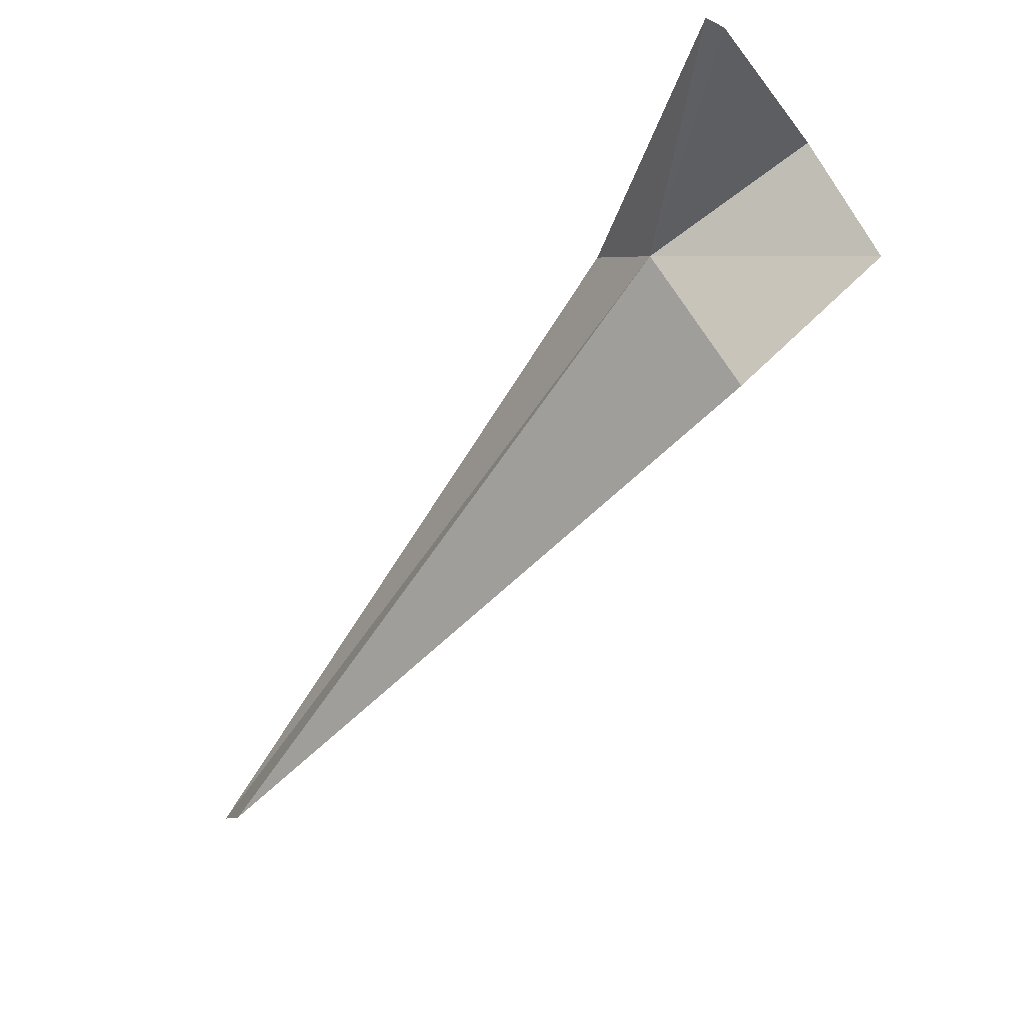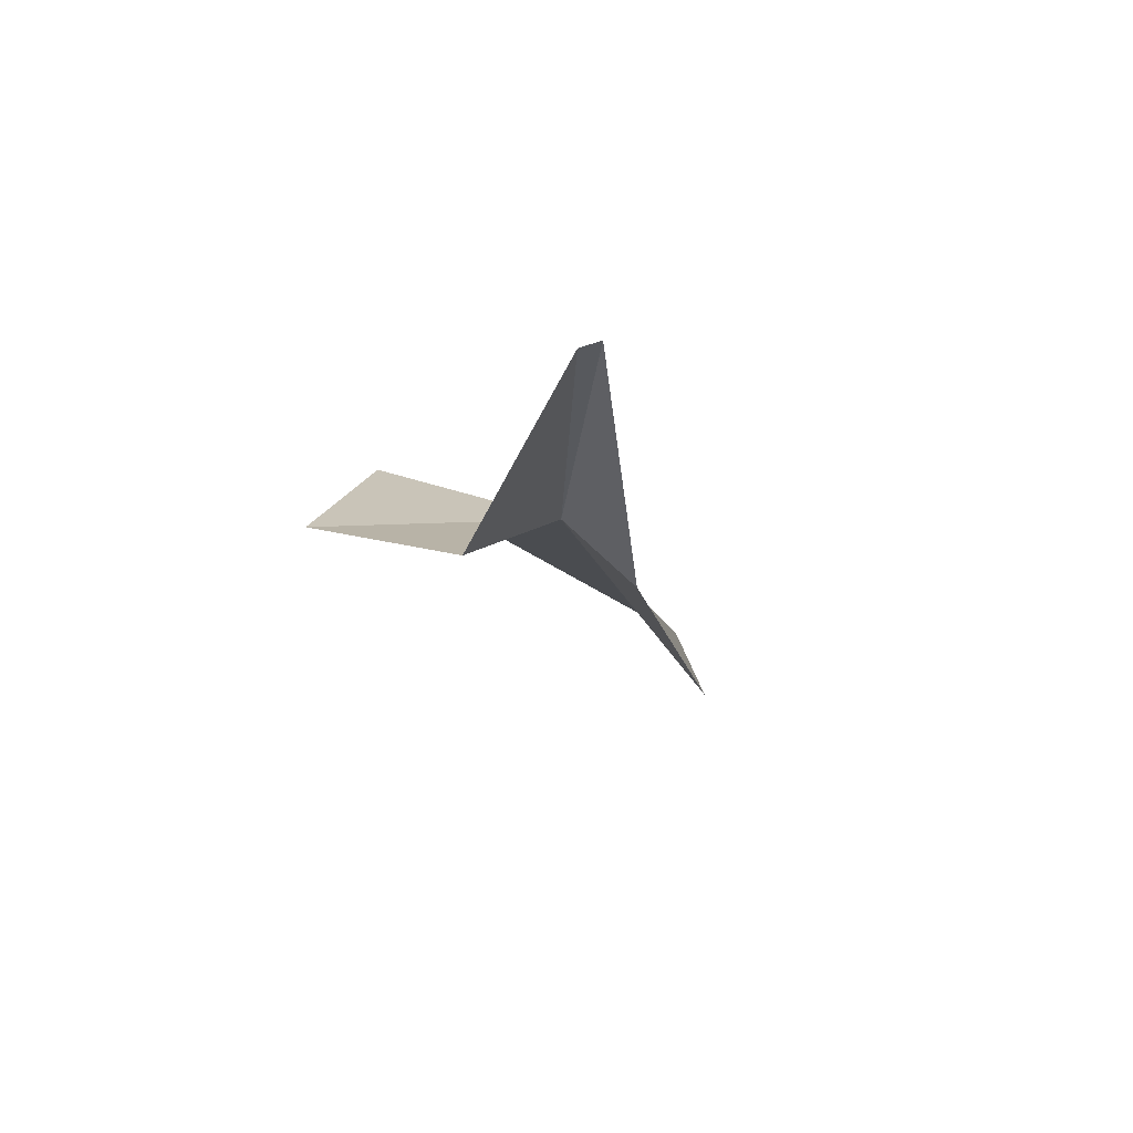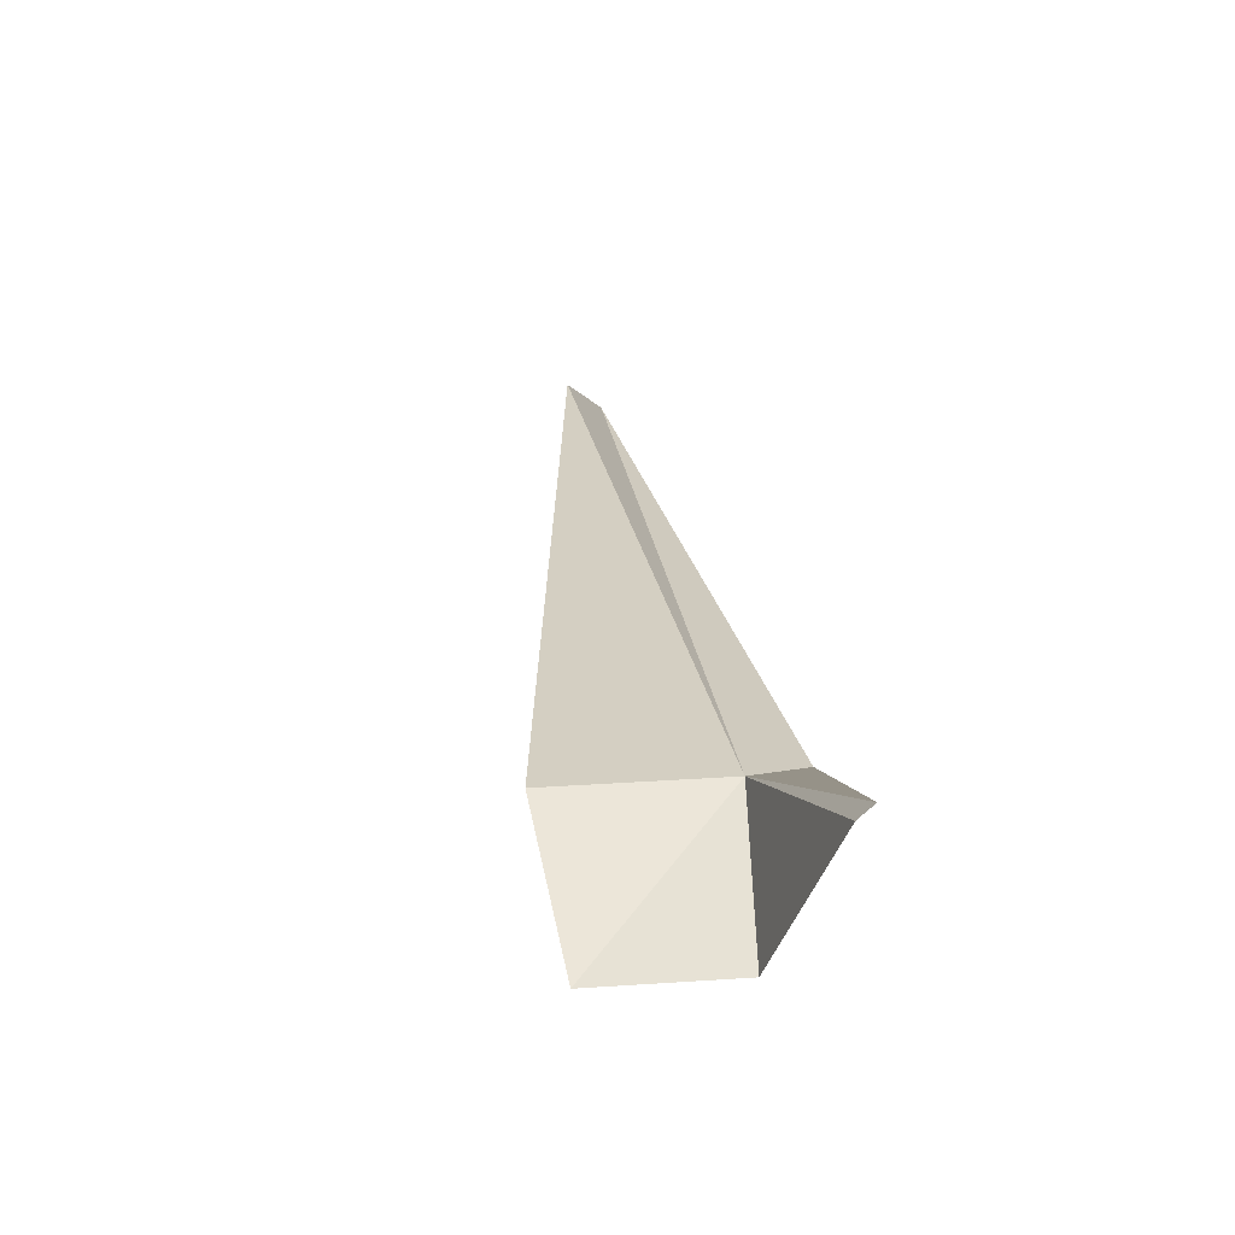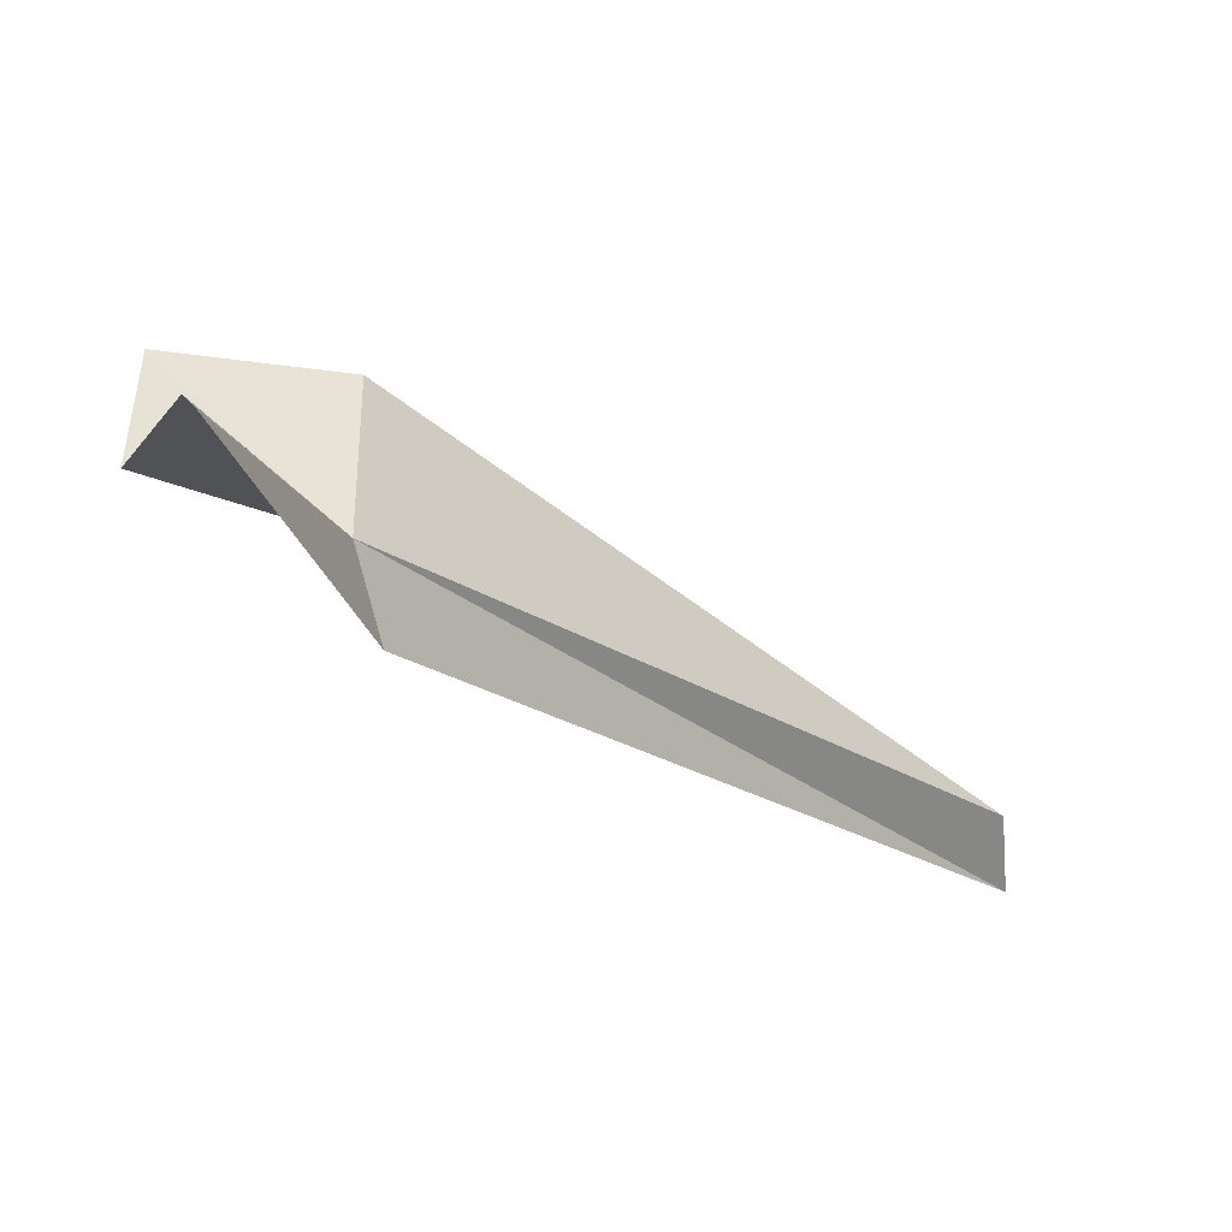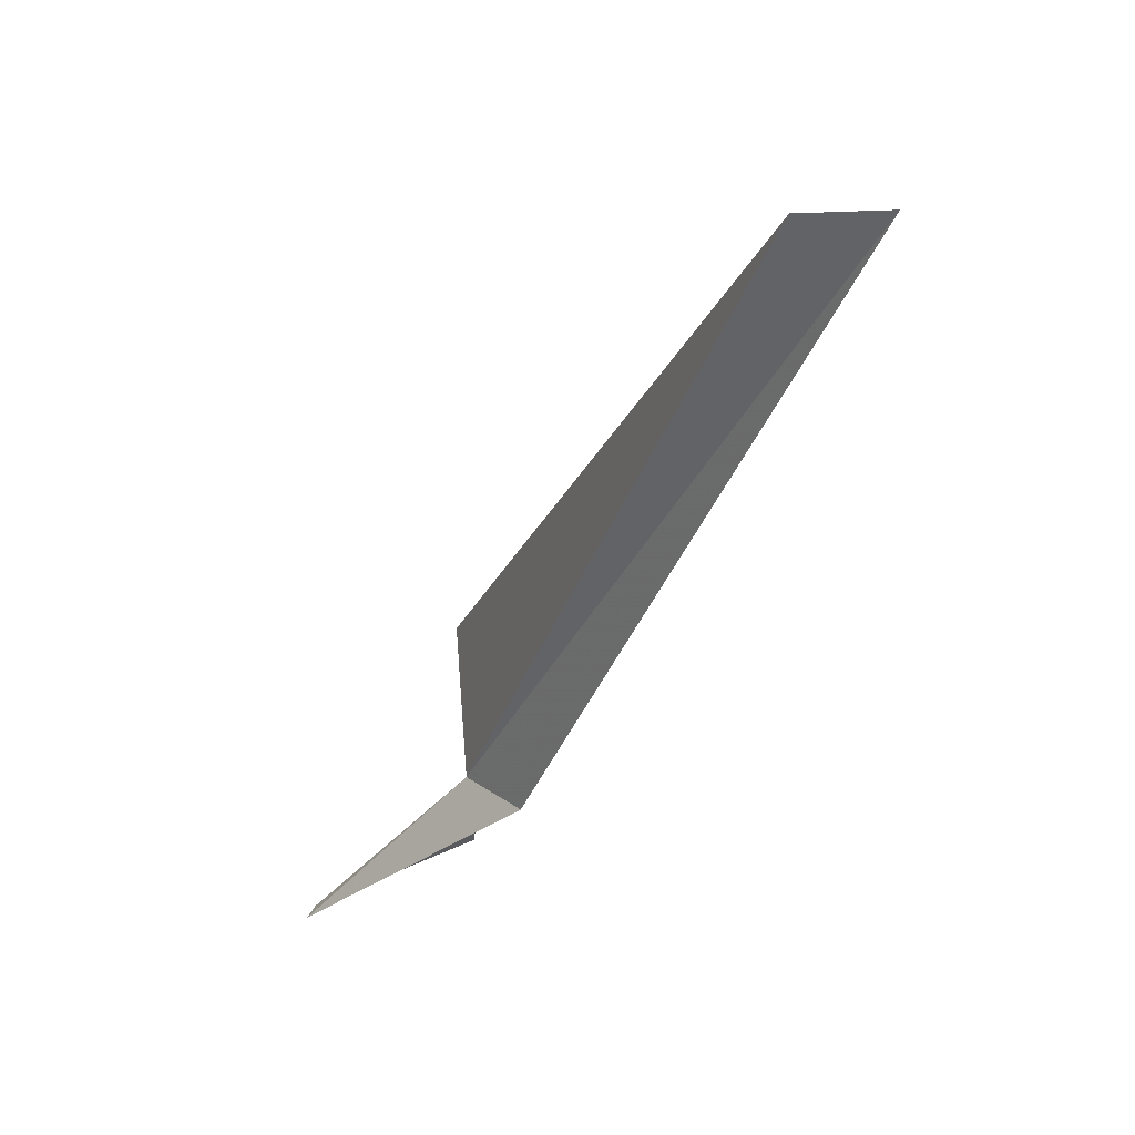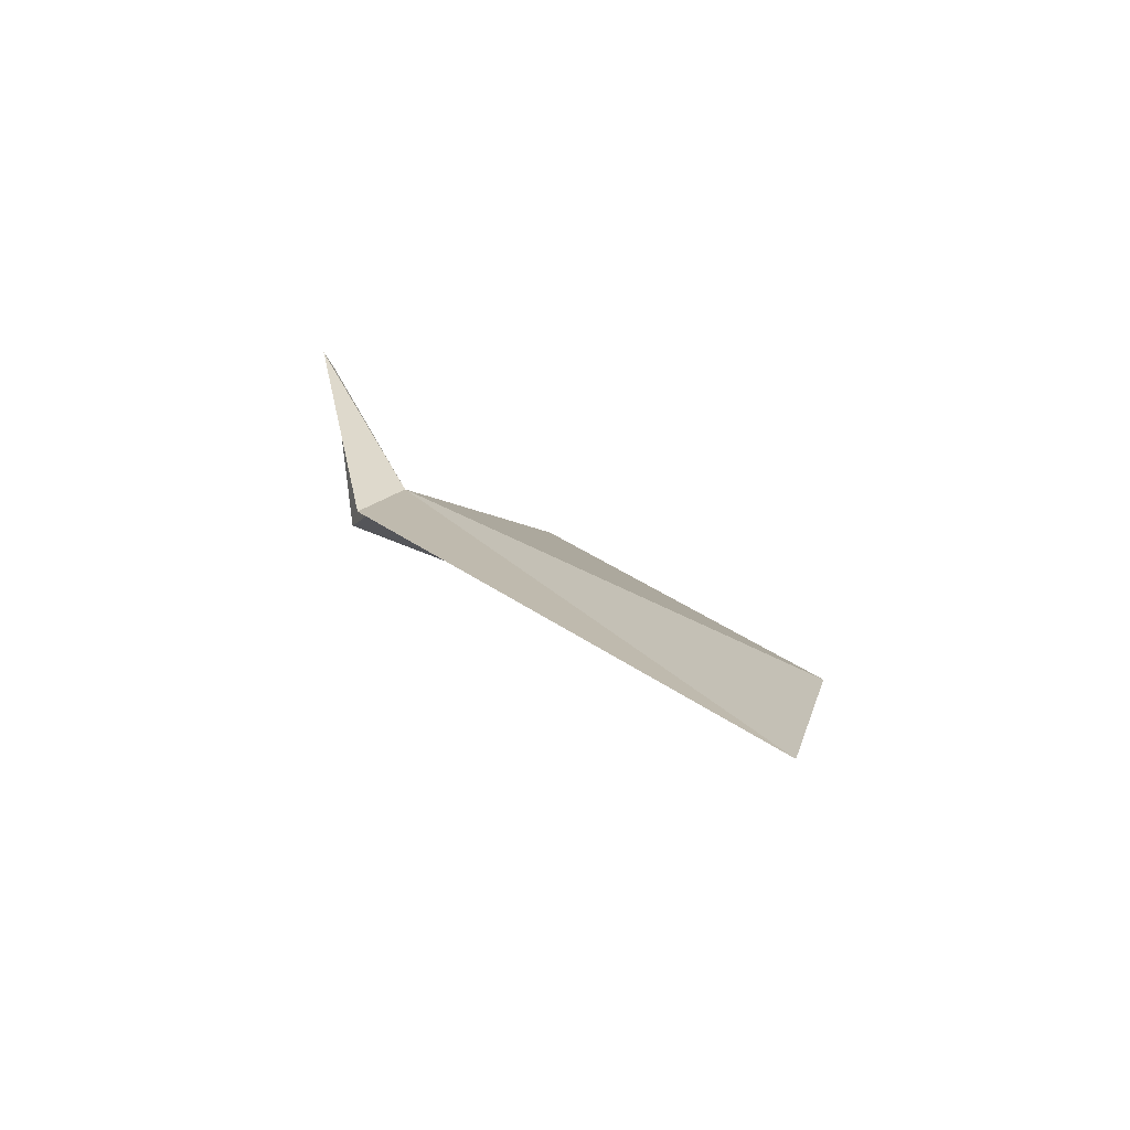
<metadata>
{"format":"obj","ext":"obj","renderer":"f3d","projection":"perspective","resolution":1024,"background":"white","views":[{"elev":65.2,"azim":141.1,"up":"+Z"},{"elev":37.4,"azim":-75.4,"up":"+Z"},{"elev":71.6,"azim":-102.4,"up":"+Z"},{"elev":53.6,"azim":-9.2,"up":"+Z"},{"elev":-35.5,"azim":116.0,"up":"+Y"},{"elev":-38.6,"azim":55.0,"up":"+Z"}]}
</metadata>
<code>
v 166.1 103.1 143.4
v 164.2 103.5 144.3
v 164.5 105 144.2
v 166.4 105 143.4
v 173 103.3 136.6
v 164.9 102.6 146.1
v 165 102.4 146.2
v 166.3 102.4 142.6
v 173 102.9 135.6
f 1 3 2
f 1 4 3
f 1 5 4
f 1 2 6
f 1 6 7
f 1 7 8
f 1 8 9
f 1 9 5

</code>
